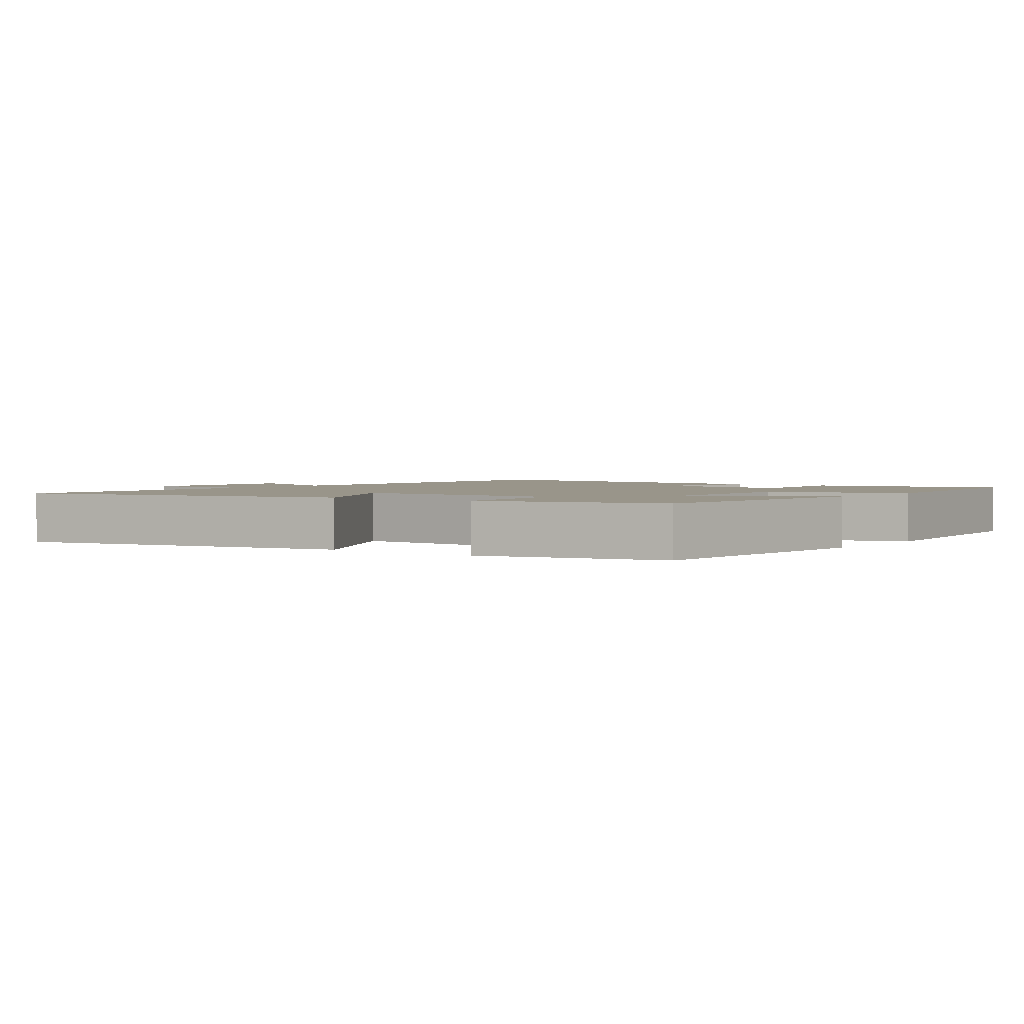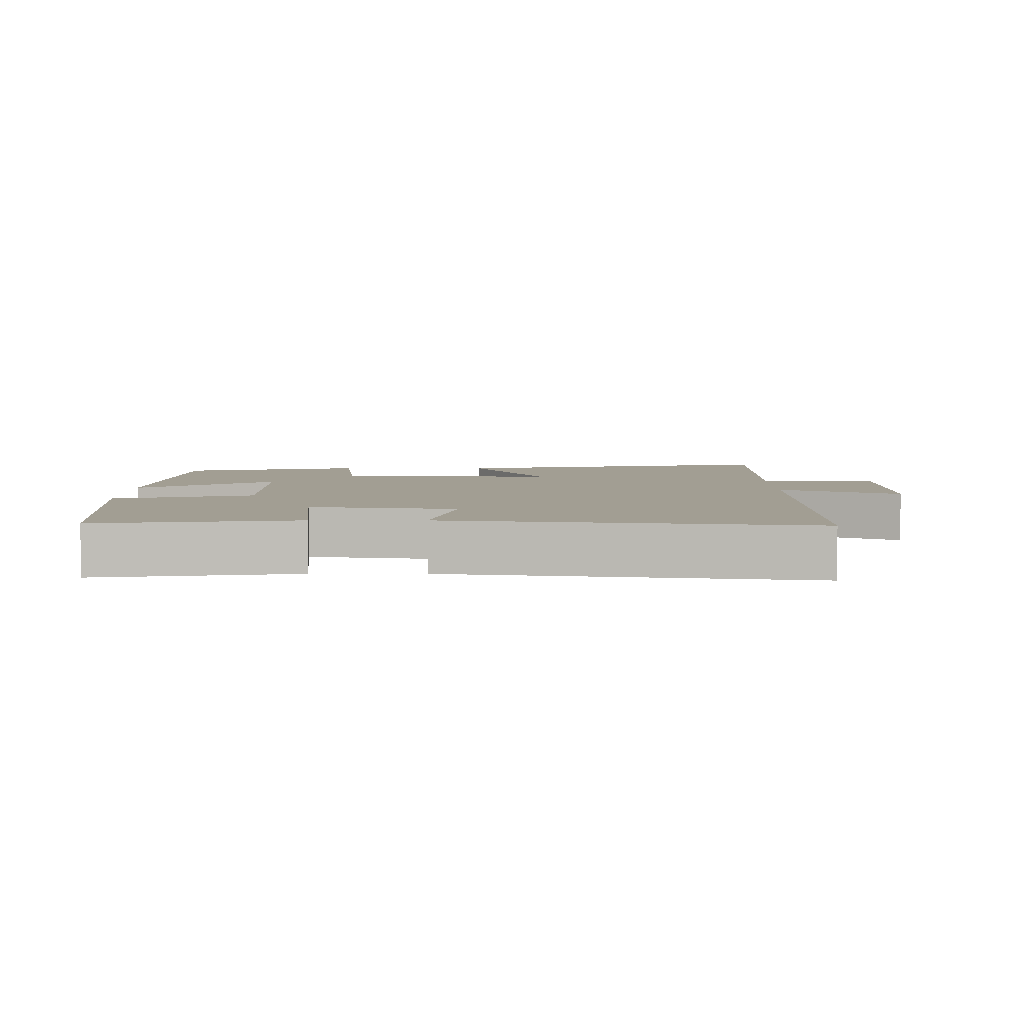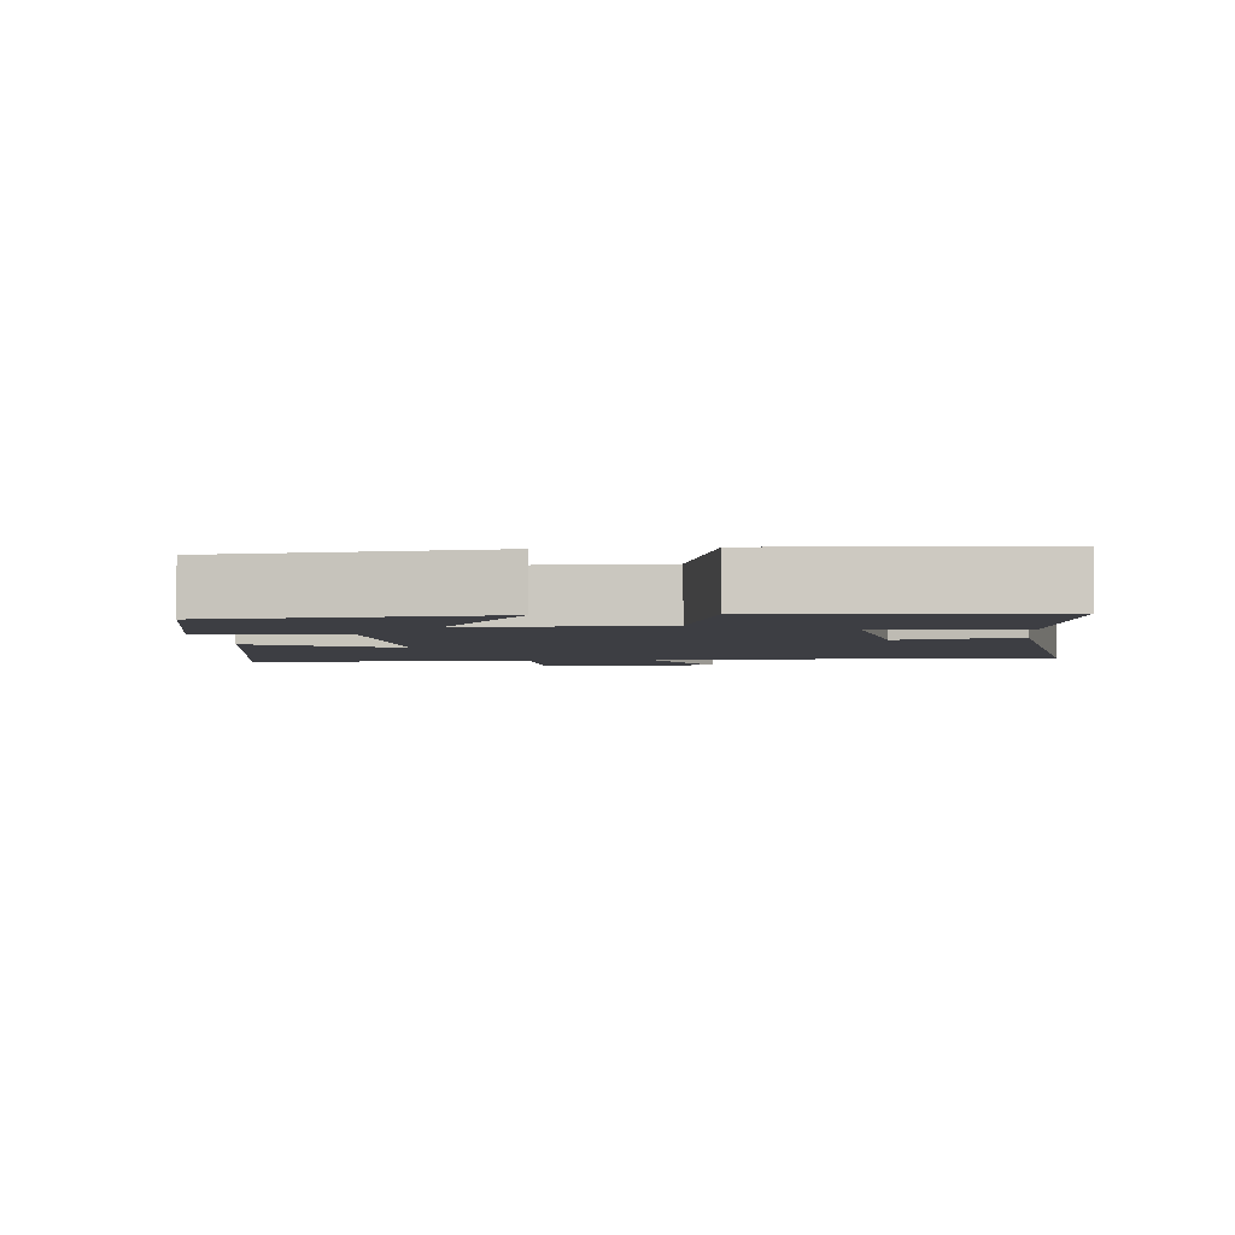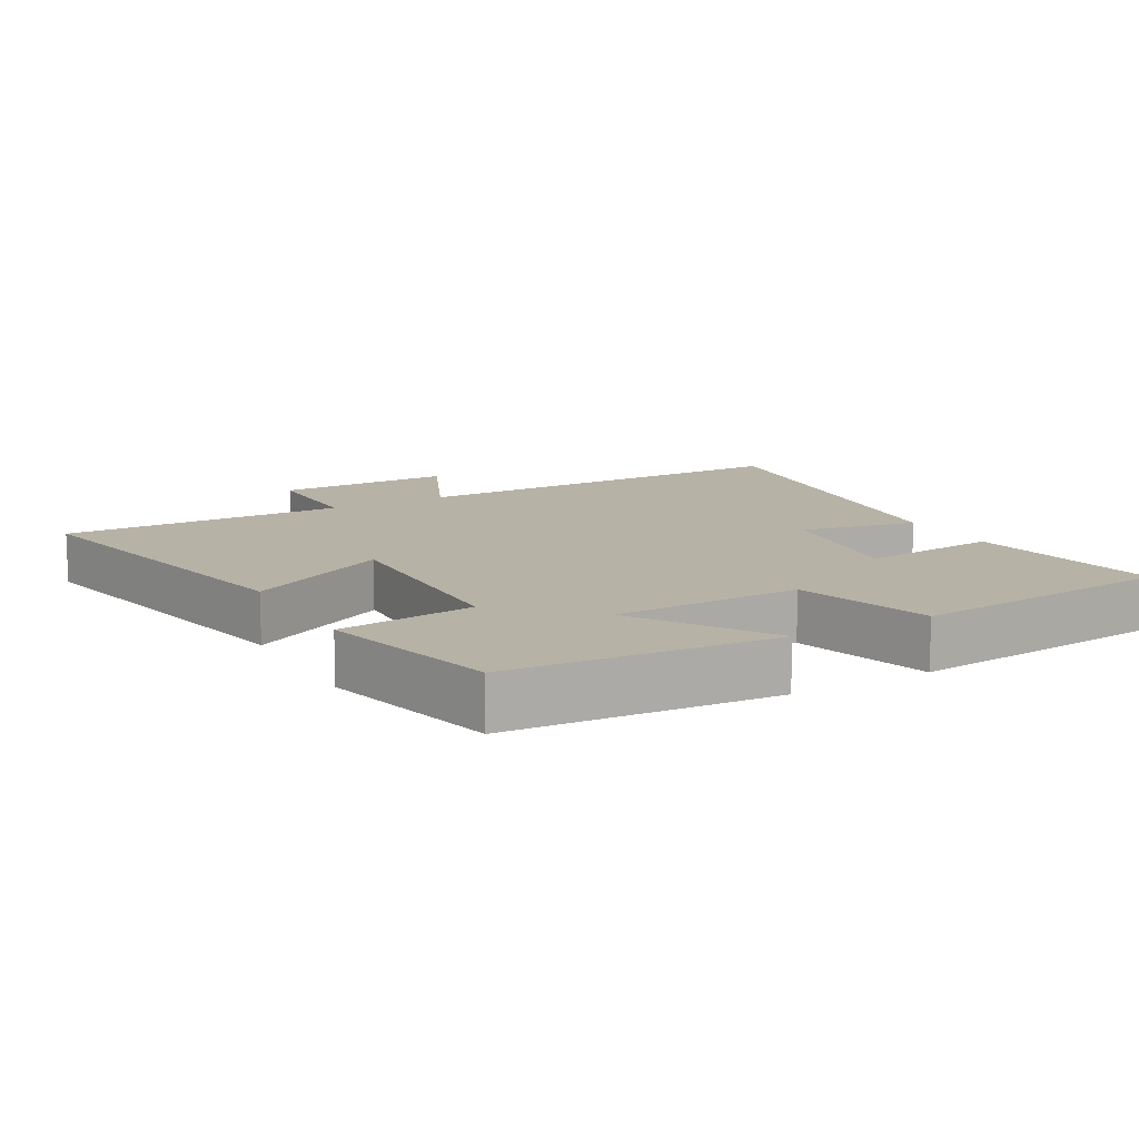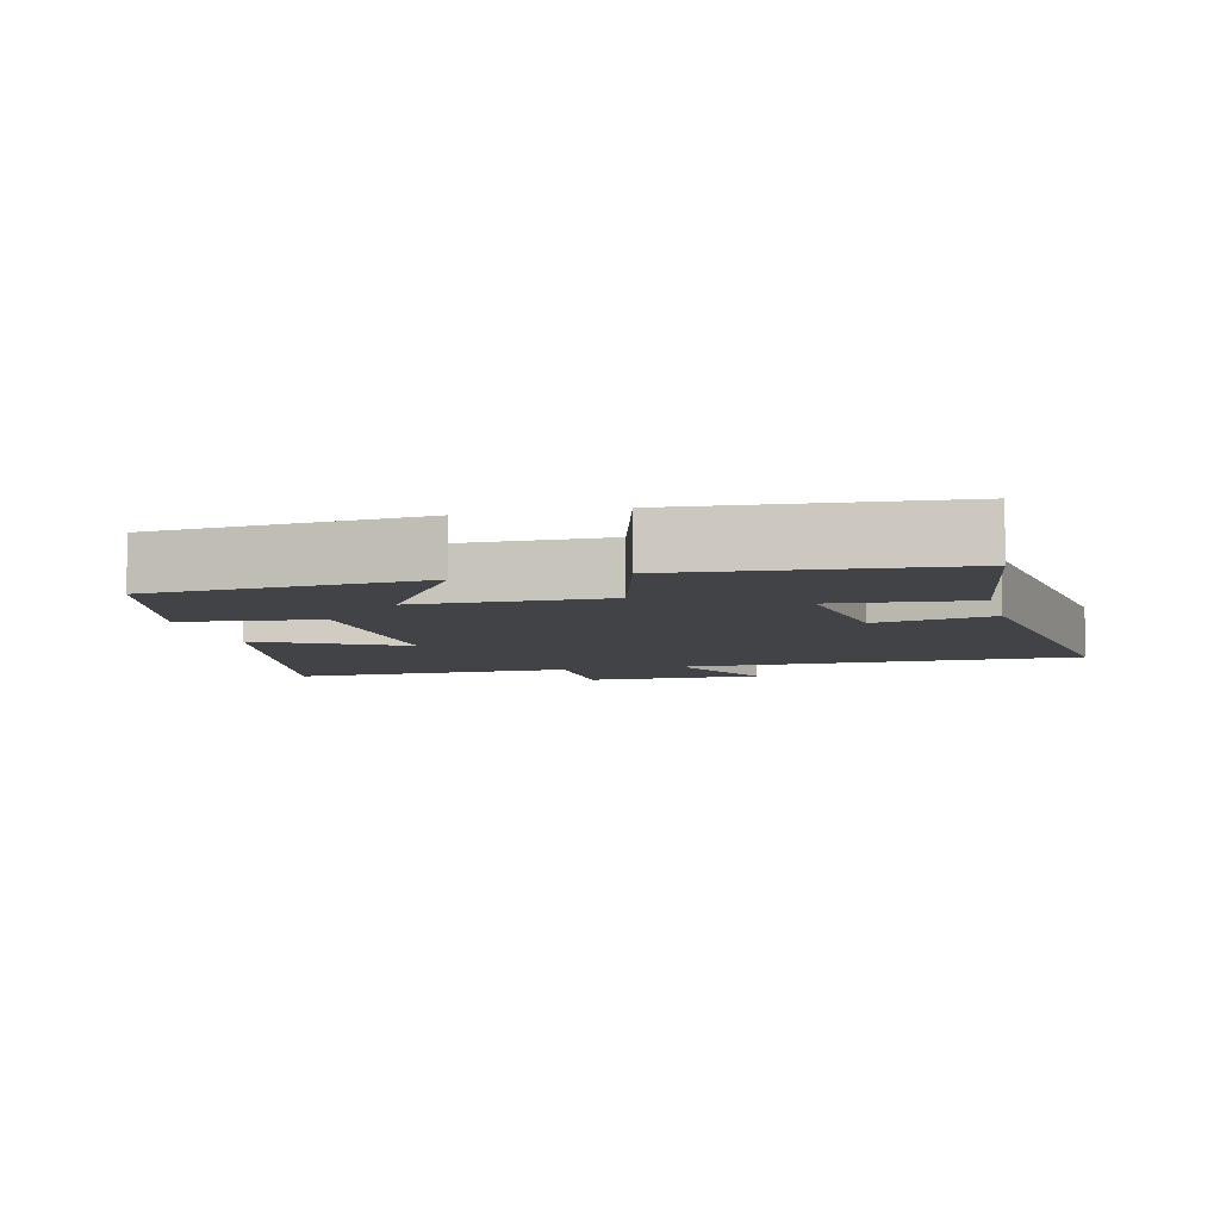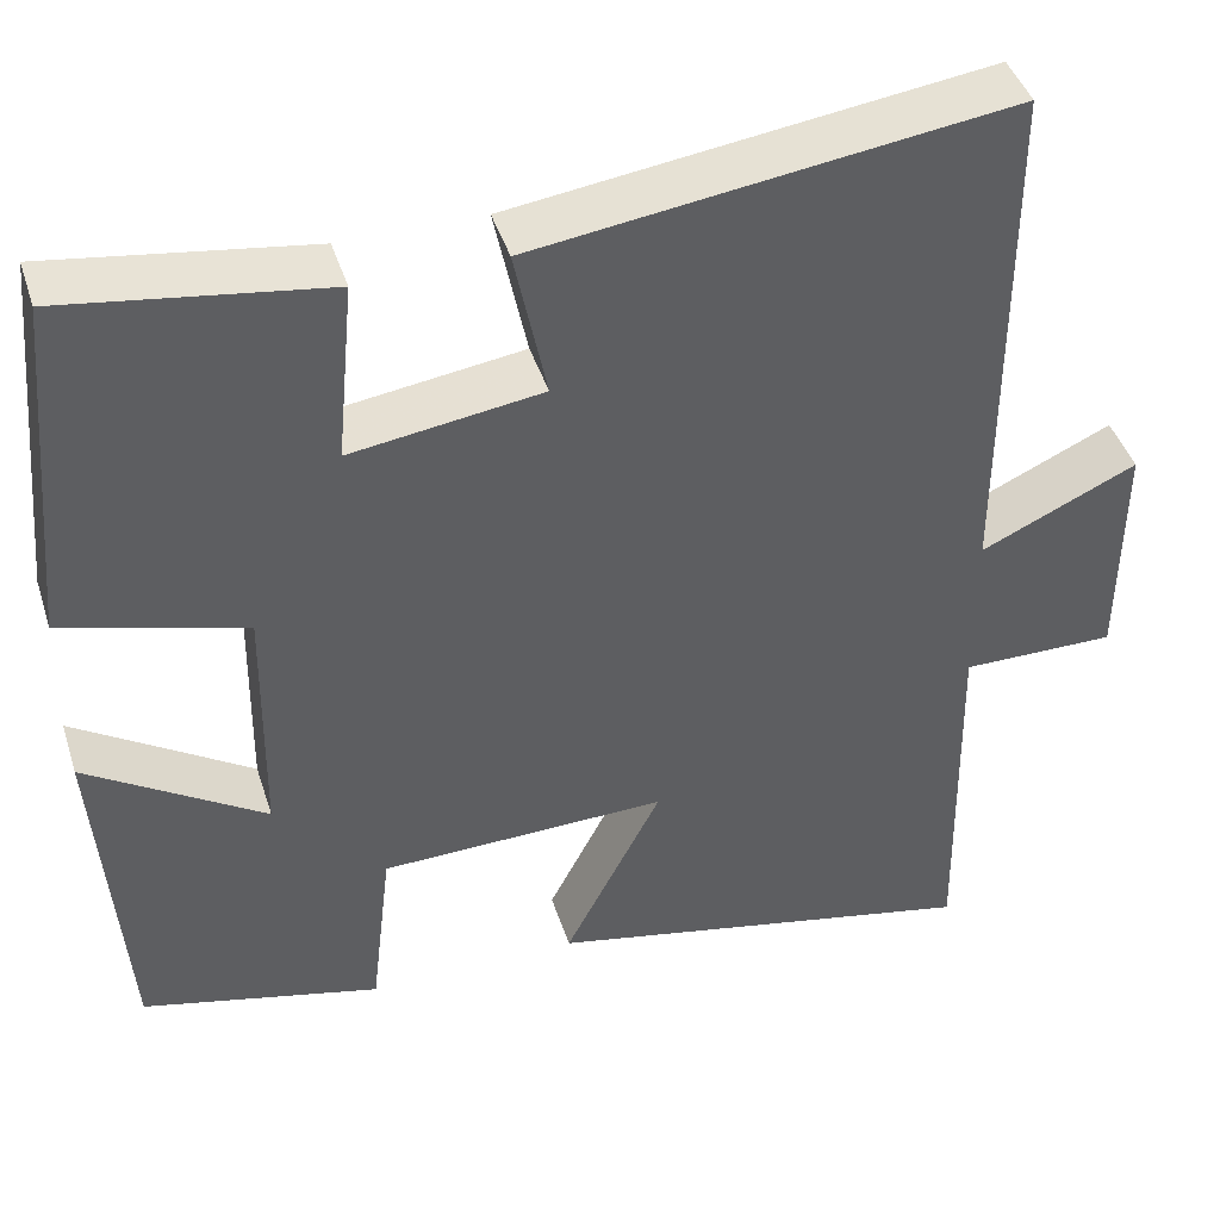
<metadata>
{"format":"obj","ext":"obj","renderer":"f3d","projection":"perspective","resolution":1024,"background":"white","views":[{"elev":2.1,"azim":-143.6,"up":"+Y"},{"elev":5.1,"azim":0.2,"up":"+Y"},{"elev":-3.7,"azim":-84.0,"up":"+Y"},{"elev":12.3,"azim":-119.5,"up":"+Y"},{"elev":-6.9,"azim":-76.0,"up":"+Y"},{"elev":43.2,"azim":-17.3,"up":"+Z"}]}
</metadata>
<code>
v 0.507 0.07 -0.6
v 0.025 0.07 -0.5
v 0.132 0.07 -0.293
v -0.184 0.07 -0.301
v -0.207 0.07 -0.5
v -0.47 0.07 -0.436
v -0.5 0.07 -0.048
v -0.304 0.07 -0.174
v -0.3 0.07 0.1
v -0.5 0.07 0.156
v -0.465 0.07 0.542
v -0.178 0.07 0.5
v -0.197 0.07 0.3
v 0.013 0.07 0.33
v -0.022 0.07 0.5
v 0.5 0.07 0.57
v 0.5 0.07 -0.01
v 0.672 0.07 0.069
v 0.67 0.07 -0.189
v 0.5 0.07 -0.188
v 0.507 0 -0.6
v 0.025 0 -0.5
v 0.132 0 -0.293
v -0.184 0 -0.301
v -0.207 0 -0.5
v -0.47 0 -0.436
v -0.5 0 -0.048
v -0.304 0 -0.174
v -0.3 0 0.1
v -0.5 0 0.156
v -0.465 0 0.542
v -0.178 0 0.5
v -0.197 0 0.3
v 0.013 0 0.33
v -0.022 0 0.5
v 0.5 0 0.57
v 0.5 0 -0.01
v 0.672 0 0.069
v 0.67 0 -0.189
v 0.5 0 -0.188
f 17 18 19 20
f 16 17 20
f 15 16 20
f 14 15 20
f 13 14 20 1
f 11 12 13
f 10 11 13
f 9 10 13
f 8 9 13
f 6 7 8
f 5 6 8
f 4 5 8
f 3 4 8 13
f 1 2 3
f 1 3 13
f 40 39 38 37
f 40 37 36
f 40 36 35
f 40 35 34
f 21 40 34 33
f 33 32 31
f 33 31 30
f 33 30 29
f 33 29 28
f 28 27 26
f 28 26 25
f 28 25 24
f 33 28 24 23
f 23 22 21
f 33 23 21
f 1 21 22 2
f 2 22 23 3
f 3 23 24 4
f 4 24 25 5
f 5 25 26 6
f 6 26 27 7
f 7 27 28 8
f 8 28 29 9
f 9 29 30 10
f 10 30 31 11
f 11 31 32 12
f 12 32 33 13
f 13 33 34 14
f 14 34 35 15
f 15 35 36 16
f 16 36 37 17
f 17 37 38 18
f 18 38 39 19
f 19 39 40 20
f 20 40 21 1

</code>
